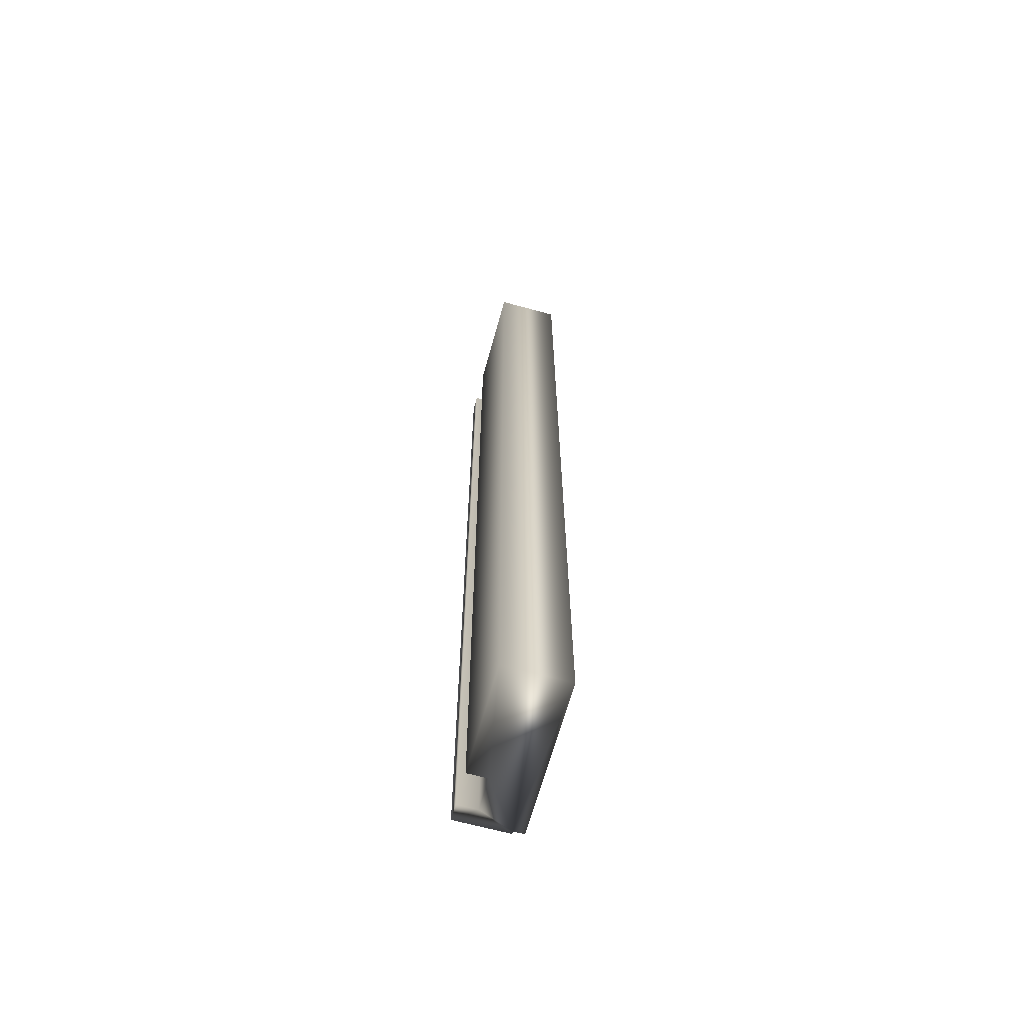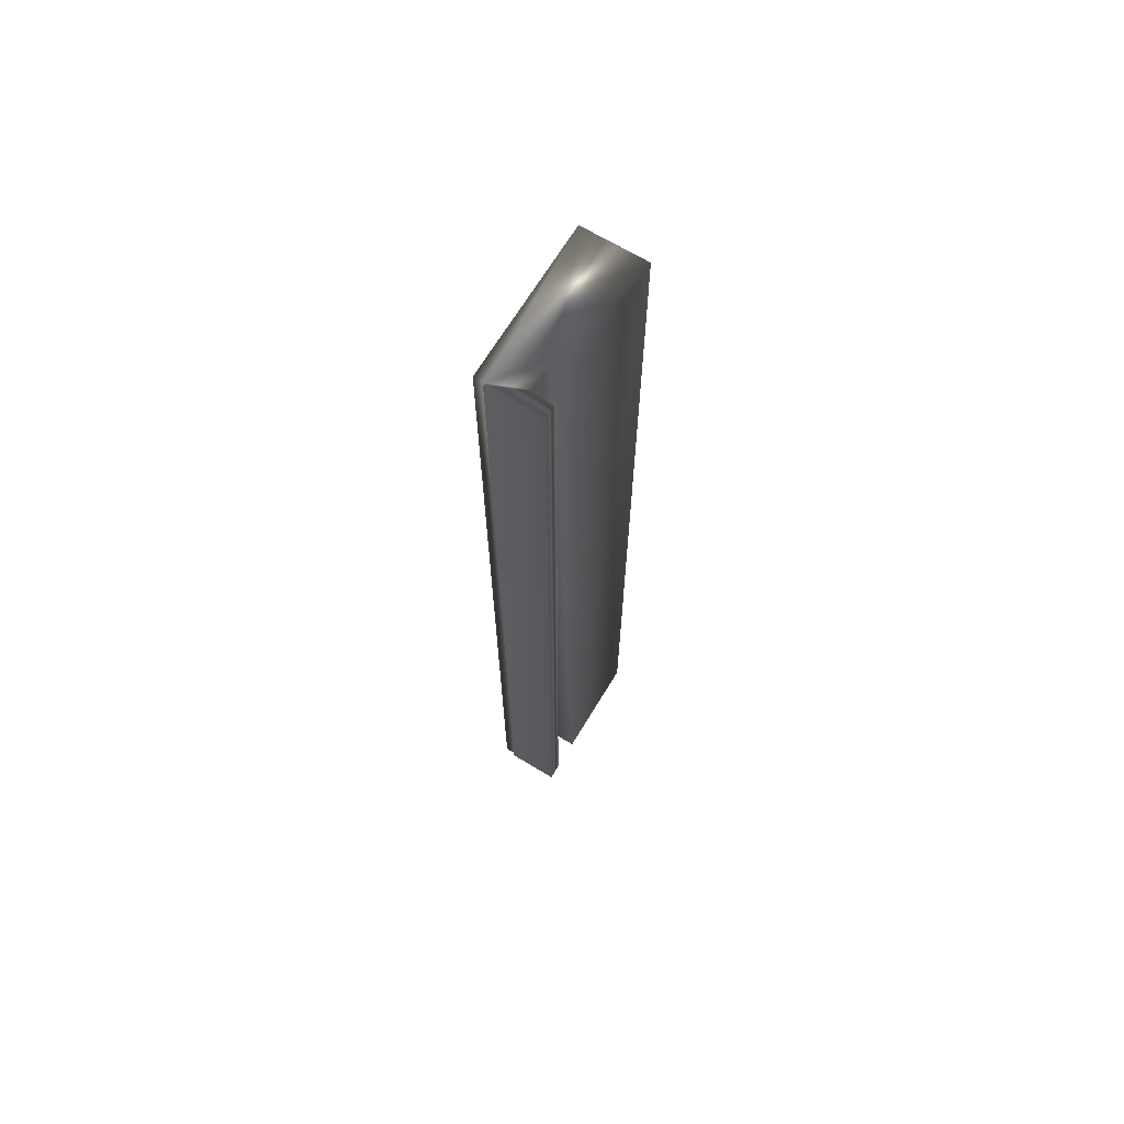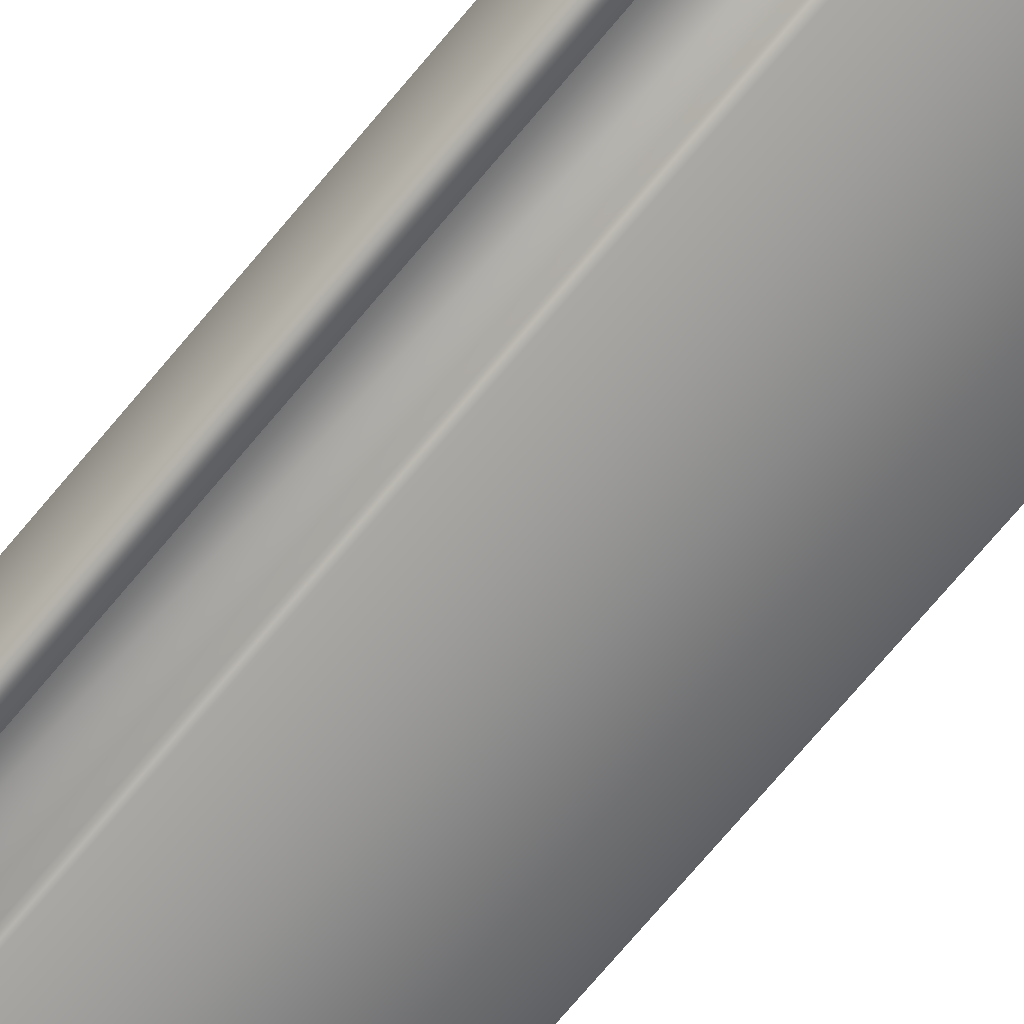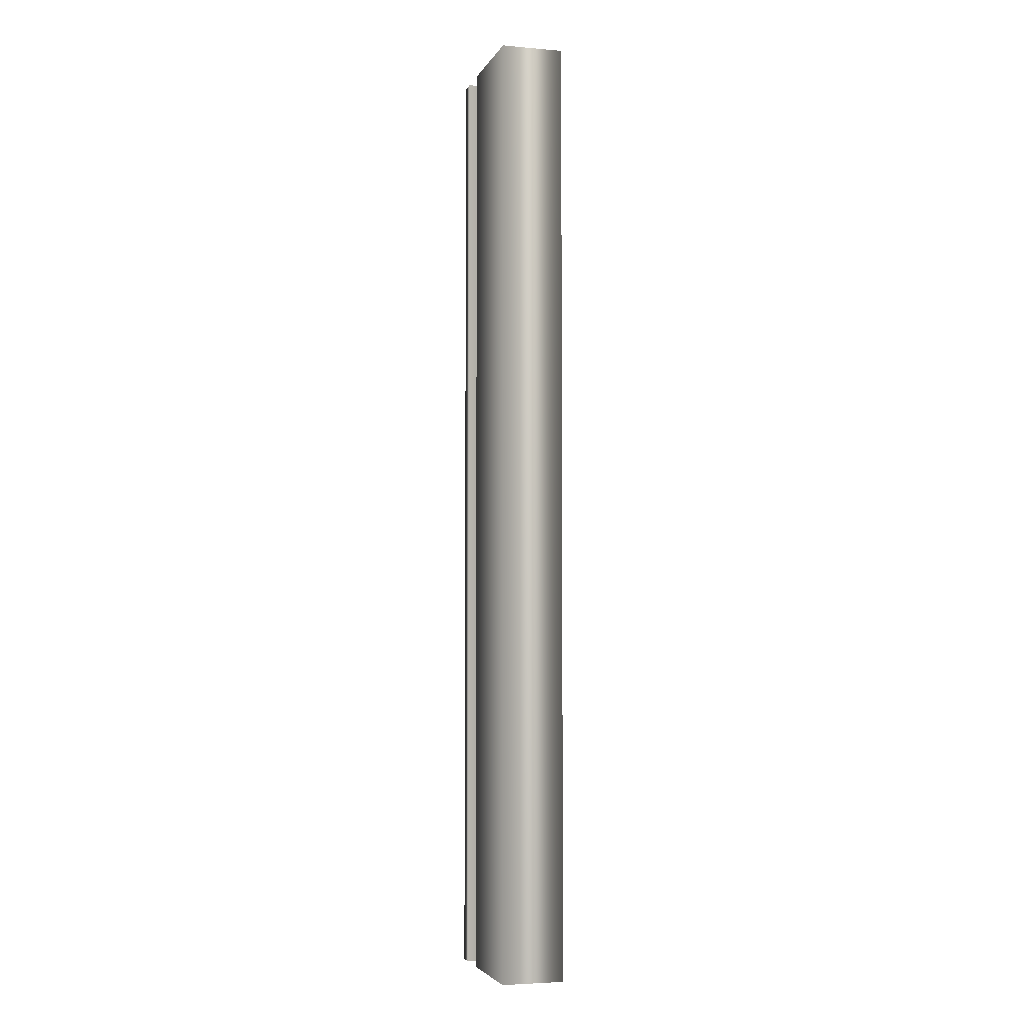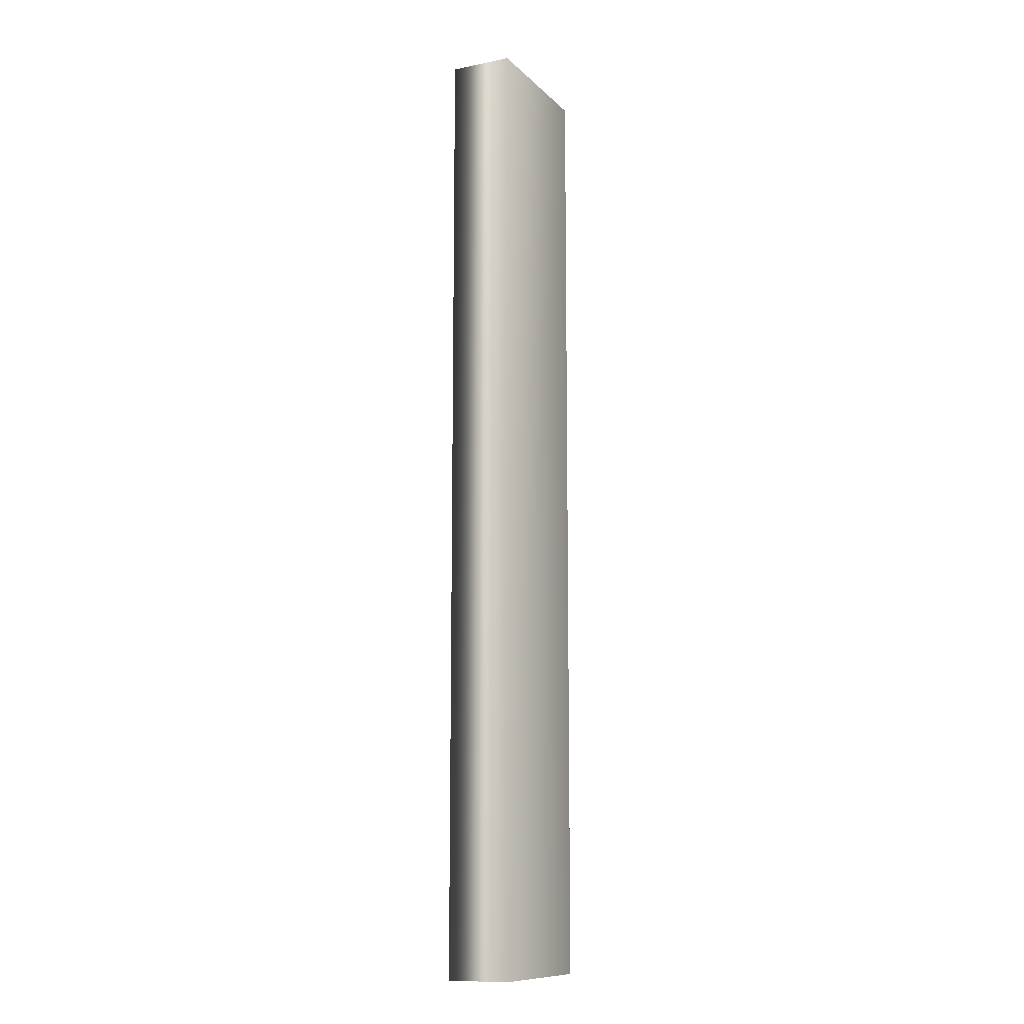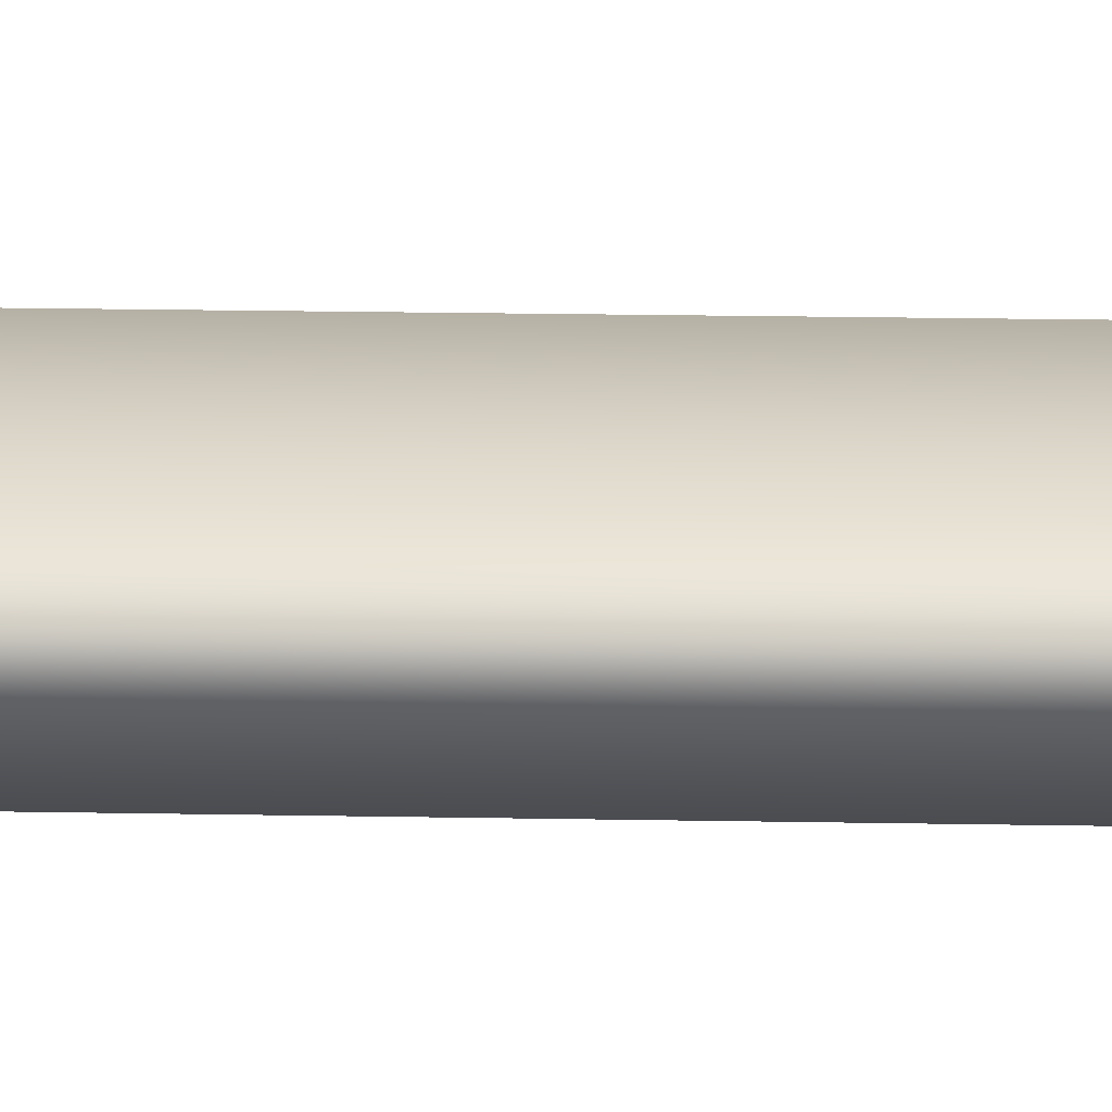
<metadata>
{"format":"obj","ext":"obj","renderer":"f3d","projection":"perspective","resolution":1024,"background":"white","views":[{"elev":-65.8,"azim":74.6,"up":"+Z"},{"elev":68.1,"azim":-58.8,"up":"+Z"},{"elev":-69.8,"azim":-39.5,"up":"+Y"},{"elev":-4.2,"azim":74.0,"up":"+Z"},{"elev":-11.3,"azim":116.0,"up":"+Z"},{"elev":15.8,"azim":92.5,"up":"+Y"}]}
</metadata>
<code>
v -81.93 12.98 31.96
v -81.93 12.98 35.75
v -81.92 12.98 31.96
v -81.92 12.98 35.75
v -81.92 13.02 31.96
v -81.92 13.02 35.75
v -81.33 13.02 31.96
v -81.33 13.02 35.75
v -81.33 12.77 31.96
v -81.33 12.77 35.75
v -81.74 12.77 31.96
v -81.74 12.77 35.75
v -81.74 12.85 31.96
v -81.74 12.85 35.75
v -81.87 12.85 31.96
v -81.87 12.85 35.75
v -81.87 12.77 35.75
v -81.93 12.77 35.75
v -81.93 12.77 31.96
v -81.87 12.77 31.96
f 1 2 3
f 3 2 4
f 5 3 6
f 6 3 4
f 5 6 7
f 7 6 8
f 9 7 10
f 10 7 8
f 9 10 11
f 11 10 12
f 13 11 14
f 14 11 12
f 13 14 15
f 15 14 16
f 17 16 18
f 18 16 2
f 2 16 4
f 4 16 14
f 4 14 8
f 8 14 10
f 10 14 12
f 8 6 4
f 1 19 2
f 2 19 18
f 20 15 17
f 17 15 16
f 20 19 15
f 15 19 1
f 15 1 3
f 5 7 3
f 3 7 13
f 3 13 15
f 7 9 13
f 13 9 11
f 20 17 19
f 19 17 18

</code>
